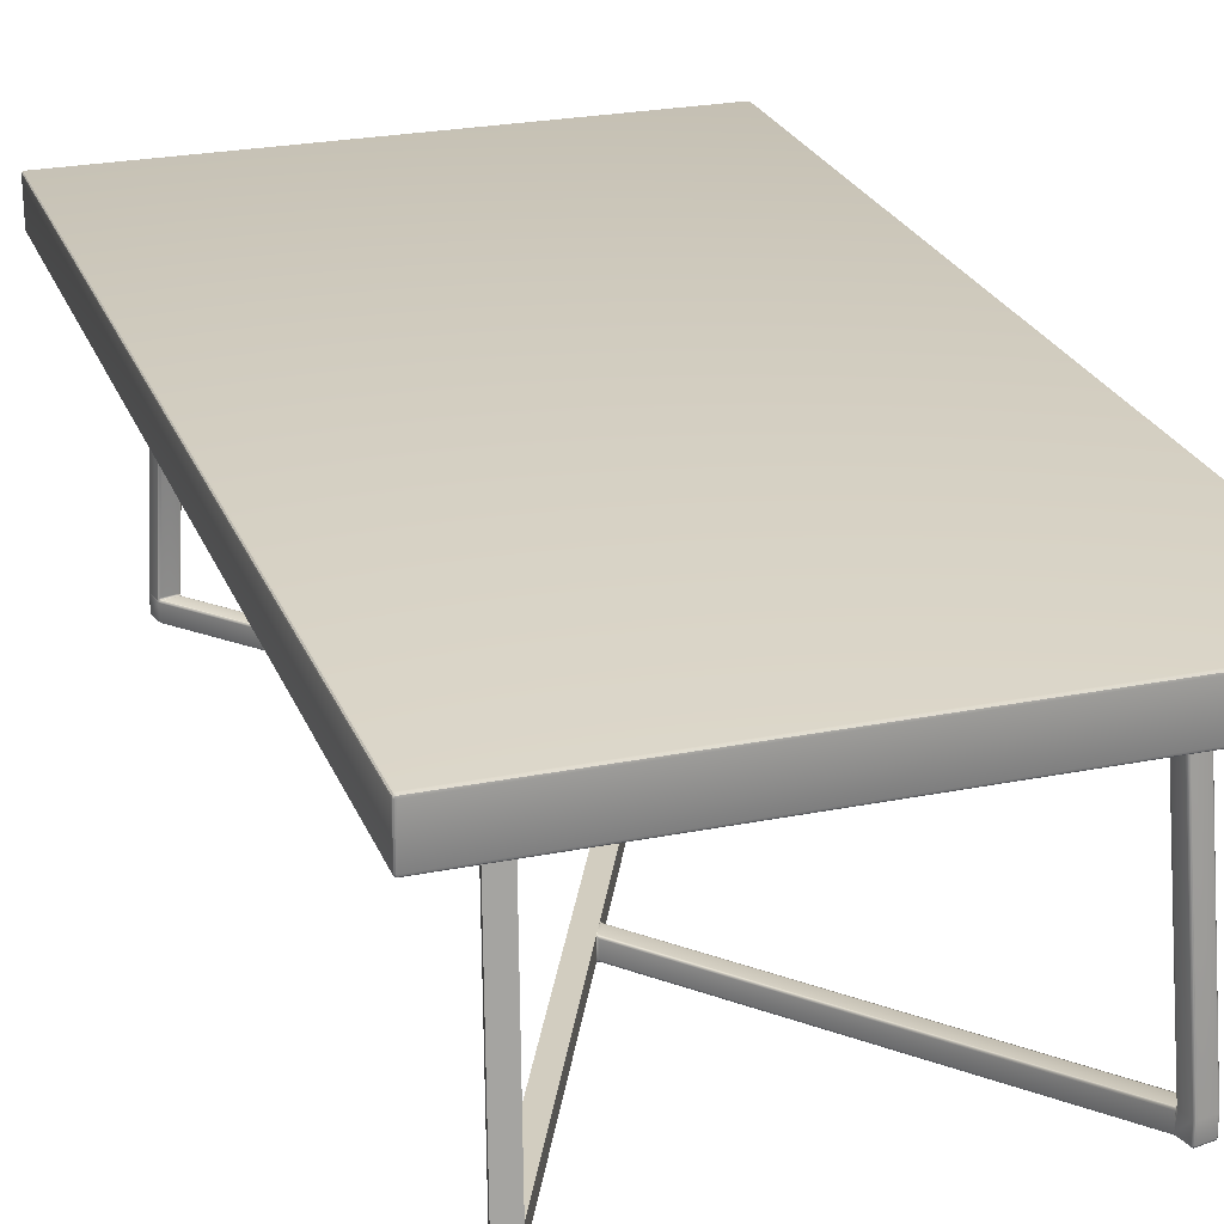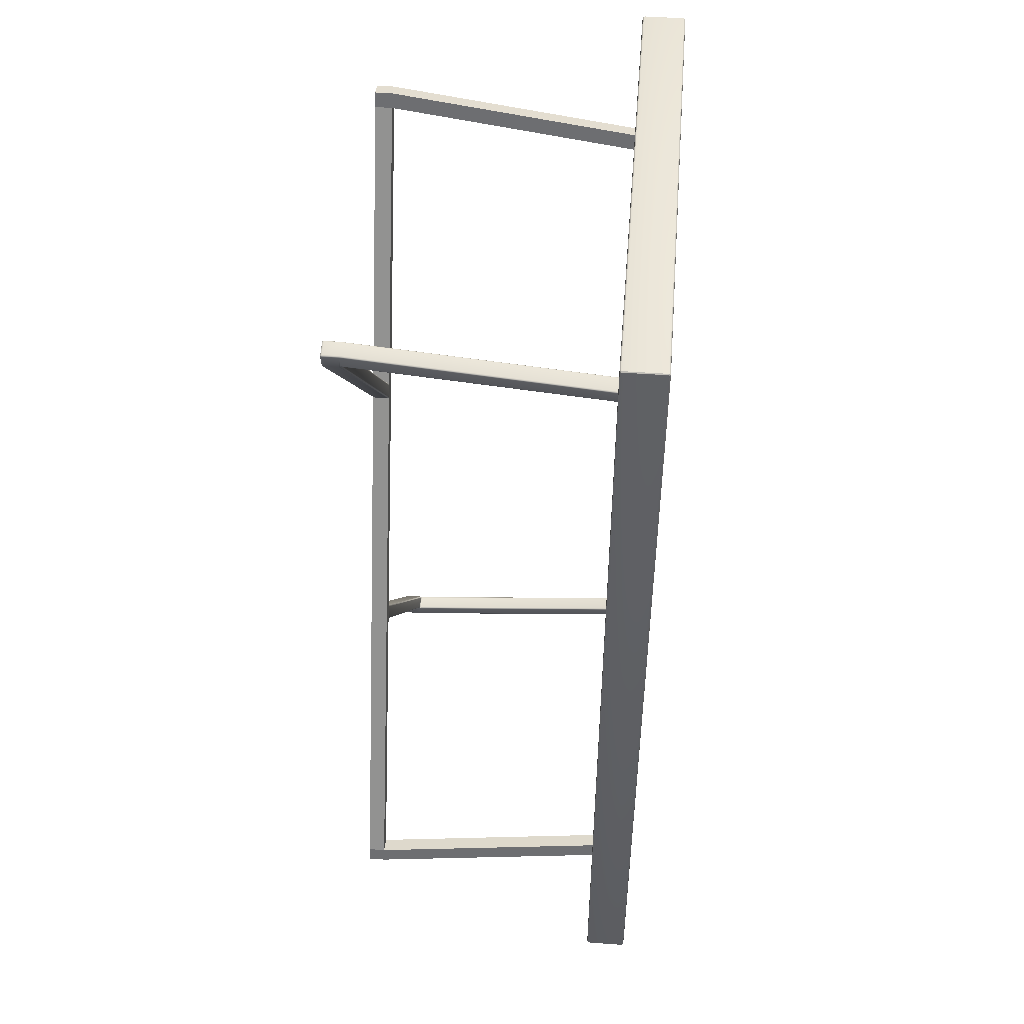
<metadata>
{"format":"obj","ext":"obj","renderer":"f3d","projection":"perspective","resolution":1024,"background":"white","views":[{"elev":24.6,"azim":161.8,"up":"+Y"},{"elev":48.2,"azim":94.7,"up":"+Z"}]}
</metadata>
<code>
g default
v -21.43 2.005 -48.57
v -21.43 0.2045 -48.57
v -22.99 0.2045 -48.21
v -22.99 2.005 -48.21
v -20.82 0.2045 -46.83
v -21.19 0.2045 -48.42
v -21.19 2.005 -48.42
v -20.87 2.005 -47.02
v -20.84 1.982 -46.92
v -20.83 1.916 -46.85
v -20.82 1.804 -46.83
v -22.57 0.0045 -46.42
v -22.94 0.0045 -48.01
v -21.39 0.0045 -48.38
v -21.02 0.0045 -46.78
v -23.14 0.2045 -47.97
v -22.77 0.2045 -46.38
v -22.77 1.804 -46.38
v -23.14 2.005 -47.97
v -22.79 1.982 -46.46
v -22.81 2.005 -46.57
v -22.77 1.916 -46.4
v -20.02 30.61 -43.4
v -20.35 30.61 -44.79
v -21.73 30.61 -42.79
v -22.57 2.203 -46.4
v -21.01 2.203 -46.76
v -20.17 30.61 -43.15
v -22.29 30.61 -44.34
v -21.97 30.61 -42.94
v -20.59 30.61 -44.94
v -22.15 30.61 -44.58
v 5.994 2.005 -15.6
v -20.89 2.005 -46.61
v -22.4 2.005 -46.26
v 5.359 2.005 -14.24
v 5.279 0.2045 -14.03
v 5.279 1.804 -14.03
v 21.43 2.005 48.57
v 21.43 0.2045 48.57
v 22.99 0.2045 48.21
v 22.99 2.005 48.21
v 20.82 0.2045 46.83
v 21.19 0.2045 48.42
v 21.19 2.005 48.42
v 20.87 2.005 47.02
v 20.84 1.982 46.92
v 20.83 1.916 46.85
v 20.82 1.804 46.83
v 22.57 0.0045 46.42
v 22.94 0.0045 48.01
v 21.39 0.0045 48.38
v 21.02 0.0045 46.78
v 23.14 0.2045 47.97
v 22.77 0.2045 46.38
v 22.77 1.804 46.38
v 23.14 2.005 47.97
v 22.79 1.982 46.46
v 22.81 2.005 46.57
v 22.77 1.916 46.4
v 20.02 30.61 43.4
v 20.35 30.61 44.79
v 21.73 30.61 42.79
v 22.57 2.203 46.4
v 21.01 2.203 46.76
v 20.17 30.61 43.15
v 22.29 30.61 44.34
v 21.97 30.61 42.94
v 20.59 30.61 44.94
v 22.15 30.61 44.58
v 6.099 1.804 -15.78
v 6.099 0.2045 -15.78
v 5.994 0.0045 -15.6
v 5.359 0.0045 -14.24
v -6.099 1.804 15.78
v -6.099 0.2045 15.78
v -5.994 0.0045 15.6
v -5.359 0.0045 14.24
v 22.4 2.005 46.26
v -5.359 2.005 14.24
v -5.994 2.005 15.6
v 20.89 2.005 46.61
v -5.279 0.2045 14.03
v -5.279 1.804 14.03
v -21.41 0.0267 -48.48
v -21.35 0.0267 -48.49
v -22.98 0.0934 -48.19
v -23.04 0.1057 -48.17
v -22.77 2.026 -46.47
v -22.64 2.093 -46.37
v -22.73 1.916 -46.36
v -22.6 1.982 -46.32
v -22.58 2.026 -46.33
v -22.68 2.093 -46.41
v -20.86 2.026 -46.91
v -20.91 2.093 -46.82
v -20.83 1.916 -46.8
v -20.91 2.093 -46.77
v -20.87 2.026 -46.72
v -20.85 1.982 -46.73
v -21.84 30.72 -42.75
v -21.84 30.71 -42.76
v -22.32 30.72 -44.43
v -22.32 30.71 -44.44
v -20.48 30.72 -44.95
v -20.47 30.71 -44.95
v -19.99 30.72 -43.27
v -20 30.71 -43.27
v 21.41 0.0267 48.48
v 21.35 0.0267 48.49
v 22.98 0.0934 48.19
v 23.04 0.1057 48.17
v 22.77 2.026 46.47
v 22.64 2.093 46.37
v 22.73 1.916 46.36
v 22.6 1.982 46.32
v 22.58 2.026 46.33
v 22.68 2.093 46.41
v 20.86 2.026 46.91
v 20.91 2.093 46.82
v 20.83 1.916 46.8
v 20.91 2.093 46.77
v 20.87 2.026 46.72
v 20.85 1.982 46.73
v 21.84 30.72 42.75
v 21.84 30.71 42.76
v 22.32 30.72 44.43
v 22.32 30.71 44.44
v 20.48 30.72 44.95
v 20.47 30.71 44.95
v 19.99 30.72 43.27
v 20 30.71 43.27
v 6.171 0.0934 -15.7
v 6.161 0.0909 -15.7
v 5.387 0.0045 -14.04
v 5.378 0.0069 -14.04
v -6.171 0.0934 15.7
v -6.161 0.0909 15.7
v -5.387 0.0045 14.04
v -5.378 0.0069 14.04
v 6.125 2.005 -15.62
v 6.118 2.002 -15.63
v 5.351 1.916 -13.94
v 5.344 1.918 -13.96
v -6.125 2.005 15.62
v -6.118 2.002 15.63
v -5.351 1.916 13.94
v -5.344 1.918 13.96
v -21.43 0.0934 -48.55
v -21.32 2.005 -48.57
v -21.32 0.2045 -48.57
v -23.09 0.2045 -48.16
v -23.09 2.005 -48.16
v -20.84 0.0934 -46.82
v -21.21 0.0934 -48.42
v -22.68 0.0267 -46.4
v -23.05 0.0267 -47.99
v -20.02 30.61 -43.28
v -20.36 30.72 -44.88
v -21.24 2.005 -48.52
v -20.39 30.61 -44.89
v -21.84 30.61 -42.79
v -20.06 30.72 -43.16
v -22.3 30.61 -44.45
v -23.14 2.005 -48.08
v -21.95 30.72 -42.82
v -22.25 30.72 -44.54
v 6.052 1.982 -15.7
v 5.387 2.009 -14.04
v 5.309 1.982 -14.13
v -22.75 0.0934 -46.38
v 5.287 0.0934 -14.05
v 5.349 0.0934 -13.94
v 21.43 0.0934 48.55
v 21.32 2.005 48.57
v 21.32 0.2045 48.57
v 23.09 0.2045 48.16
v 23.09 2.005 48.16
v 20.84 0.0934 46.82
v 21.21 0.0934 48.42
v 22.68 0.0267 46.4
v 23.05 0.0267 47.99
v 20.02 30.61 43.28
v 20.36 30.72 44.88
v 21.24 2.005 48.52
v 20.39 30.61 44.89
v 21.84 30.61 42.79
v 20.06 30.72 43.16
v 22.3 30.61 44.45
v 23.14 2.005 48.08
v 21.95 30.72 42.82
v 22.25 30.72 44.54
v 6.174 1.916 -15.7
v 6.081 0.0934 -15.77
v 6.125 0 -15.62
v -6.174 1.916 15.7
v -6.087 1.916 15.76
v -6.081 0.0934 15.77
v -5.314 0.0267 14.12
v -6.125 0 15.62
v -5.387 2.009 14.04
v -5.309 1.982 14.13
v -5.349 0.0934 13.94
v -21.3 0.0267 -48.46
v -21.28 0.0267 -48.4
v -21.25 0.0934 -48.51
v -21.24 0.2045 -48.52
v -21.32 0.0934 -48.55
v -23.08 0.1428 -48.16
v -23.12 0.1057 -48.09
v -23.14 0.2045 -48.08
v -23.12 0.0934 -47.97
v -23.06 0.0465 -48.1
v -22.97 0.0267 -48.12
v -21.84 30.67 -42.77
v -21.91 30.71 -42.78
v -21.92 30.61 -42.84
v -21.9 30.77 -42.74
v -21.93 30.79 -42.74
v -21.9 30.79 -42.73
v -21.92 30.81 -42.72
v -22.31 30.67 -44.44
v -22.29 30.71 -44.51
v -22.25 30.61 -44.53
v -22.32 30.77 -44.5
v -22.31 30.79 -44.52
v -22.33 30.79 -44.49
v -22.33 30.81 -44.51
v -20.47 30.67 -44.95
v -20.47 30.61 -44.94
v -20.4 30.71 -44.93
v -20.4 30.77 -44.95
v -20.38 30.79 -44.94
v -20.41 30.79 -44.96
v -20.39 30.81 -44.96
v -20 30.67 -43.27
v -20.02 30.71 -43.19
v -20.07 30.61 -43.2
v -19.99 30.77 -43.19
v -19.99 30.79 -43.17
v -19.98 30.79 -43.2
v -19.97 30.81 -43.17
v 21.3 0.0267 48.46
v 21.28 0.0267 48.4
v 21.25 0.0934 48.51
v 21.24 0.2045 48.52
v 21.32 0.0934 48.55
v 23.08 0.1427 48.16
v 23.12 0.1057 48.09
v 23.14 0.2045 48.08
v 23.12 0.0934 47.97
v 23.06 0.0464 48.1
v 22.97 0.0267 48.12
v 21.84 30.67 42.77
v 21.91 30.71 42.78
v 21.92 30.61 42.84
v 21.9 30.77 42.74
v 21.93 30.79 42.74
v 21.9 30.79 42.73
v 21.92 30.81 42.72
v 22.31 30.67 44.44
v 22.29 30.71 44.51
v 22.25 30.61 44.53
v 22.32 30.77 44.5
v 22.31 30.79 44.52
v 22.33 30.79 44.49
v 22.33 30.81 44.51
v 20.47 30.67 44.95
v 20.47 30.61 44.94
v 20.4 30.71 44.93
v 20.4 30.77 44.95
v 20.38 30.79 44.94
v 20.41 30.79 44.96
v 20.39 30.81 44.96
v 20 30.67 43.27
v 20.02 30.71 43.19
v 20.07 30.61 43.2
v 19.99 30.77 43.19
v 19.99 30.79 43.17
v 19.98 30.79 43.2
v 19.97 30.81 43.17
v 6.131 0.0908 -15.73
v 6.14 0.0226 -15.67
v 6.046 0.0267 -15.71
v 6.196 0.0227 -15.65
v 6.203 0 -15.63
v 6.215 0.0267 -15.65
v 6.23 0.0045 -15.63
v 5.353 0.0144 -14.07
v 5.314 0.0267 -14.12
v 5.35 0.044 -13.97
v 5.389 0.0144 -13.93
v 5.393 0.0267 -13.89
v 5.404 0.0045 -13.92
v 5.41 0.0045 -13.88
v -6.131 0.0908 15.73
v -6.14 0.0226 15.67
v -6.046 0.0267 15.71
v -6.196 0.0227 15.65
v -6.203 0 15.63
v -6.215 0.0267 15.65
v -6.23 0.0045 15.63
v -5.353 0.0144 14.07
v -5.35 0.044 13.97
v -5.287 0.0934 14.05
v -5.389 0.0144 13.93
v -5.393 0.0267 13.89
v -5.404 0.0045 13.92
v -5.41 0.0045 13.88
v 6.094 1.995 -15.66
v 6.154 1.965 -15.69
v 6.087 1.916 -15.76
v 6.192 1.995 -15.65
v 6.217 1.982 -15.65
v 6.203 2.005 -15.63
v 6.23 2.005 -15.63
v 5.321 1.918 -13.99
v 5.282 1.916 -14.06
v 5.357 1.986 -14
v 5.385 1.986 -13.92
v 5.404 2.009 -13.92
v 5.395 1.982 -13.89
v 5.41 2.005 -13.88
v -6.094 1.995 15.66
v -6.052 1.982 15.7
v -6.154 1.965 15.69
v -6.193 1.995 15.65
v -6.217 1.982 15.65
v -6.203 2.005 15.63
v -6.23 2.005 15.63
v -5.321 1.918 13.99
v -5.282 1.916 14.06
v -5.357 1.986 14
v -5.385 1.986 13.92
v -5.404 2.009 13.92
v -5.395 1.982 13.89
v -5.41 2.005 13.88
v -20.91 0.0267 -46.81
v 20.91 0.0267 46.81
v 22.75 0.0934 46.38
v -23.18 0.0045 48.16
v -21.24 0.0045 48.62
v -21.24 2.005 48.62
v -23.18 2.005 48.16
v -20.82 0.0045 46.83
v -20.82 2.005 46.83
v -22.77 0.0045 46.38
v -22.77 2.005 46.38
v -19.97 30.81 43.17
v -20.39 30.81 44.96
v -21.92 30.81 42.72
v -22.33 30.81 44.51
v 23.18 0.0045 -48.16
v 21.24 0.0045 -48.62
v 21.24 2.005 -48.62
v 23.18 2.005 -48.16
v 20.82 0.0045 -46.83
v 20.82 2.005 -46.83
v 22.77 0.0045 -46.38
v 22.77 2.005 -46.38
v 19.97 30.81 -43.17
v 20.39 30.81 -44.96
v 21.92 30.81 -42.72
v 22.33 30.81 -44.51
v -29.7 30.81 54.7
v -29.7 30.81 -54.7
v 29.7 30.81 -54.7
v 29.7 30.81 54.7
v -29.7 35.81 54.7
v 29.7 35.81 54.7
v 29.7 35.81 -54.7
v -29.7 35.81 -54.7
v -29.7 31.11 55
v 29.7 31.11 55
v 29.7 35.51 55
v -29.7 35.51 55
v 30 31.11 54.7
v 30 31.11 -54.7
v 30 35.51 -54.7
v 30 35.51 54.7
v 29.7 31.11 -55
v -29.7 31.11 -55
v -29.7 35.51 -55
v 29.7 35.51 -55
v -30 31.11 -54.7
v -30 31.11 54.7
v -30 35.51 54.7
v -30 35.51 -54.7
v -29.79 30.96 54.97
v -29.7 30.94 54.97
v 29.79 30.84 54.85
v 29.7 30.84 54.87
v -29.97 30.96 -54.79
v -29.97 30.94 -54.7
v 29.85 30.84 -54.79
v 29.87 30.84 -54.7
v -29.85 35.6 54.97
v -29.87 35.51 54.97
v 29.97 35.6 54.85
v 29.97 35.51 54.87
v -29.97 35.6 -54.85
v -29.97 35.51 -54.87
v 29.85 35.6 -54.97
v 29.87 35.51 -54.97
v -29.87 30.84 -54.7
v -29.87 30.84 54.7
v 29.7 30.84 -54.87
v -29.7 30.84 -54.87
v 29.87 30.84 54.7
v -29.7 30.84 54.87
v 29.7 35.78 54.87
v -29.7 35.78 54.87
v 29.87 35.78 -54.7
v 29.87 35.78 54.7
v -29.7 35.78 -54.87
v 29.7 35.78 -54.87
v -29.87 35.78 54.7
v -29.87 35.78 -54.7
v 29.87 35.51 54.97
v 29.87 31.11 54.97
v -29.87 31.11 54.97
v 29.97 35.51 -54.87
v 29.97 31.11 -54.87
v -29.87 35.51 -54.97
v -29.87 31.11 -54.97
v -29.85 31.02 54.97
v -29.94 30.96 54.87
v -29.97 31.11 54.87
v -29.97 30.94 54.7
v -29.85 30.87 54.87
v 29.85 30.84 54.79
v 29.94 30.94 54.85
v 29.97 30.94 54.7
v 29.97 31.11 54.87
v 29.85 30.94 54.94
v 29.7 30.94 54.97
v -29.97 31.11 -54.87
v -29.97 31.02 -54.85
v -29.87 30.96 -54.94
v -29.7 30.94 -54.97
v -29.87 30.87 -54.85
v 29.79 30.84 -54.85
v 29.85 30.94 -54.94
v 29.7 30.94 -54.97
v 29.87 31.11 -54.97
v 29.94 30.94 -54.85
v 29.97 30.94 -54.7
v -29.7 35.68 54.97
v -29.79 35.66 54.97
v -29.85 35.75 54.87
v -29.94 35.66 54.87
v -29.97 35.68 54.7
v -29.97 35.51 54.87
v 29.97 35.68 54.7
v 29.97 35.66 54.79
v 29.87 35.75 54.85
v 29.87 35.66 54.94
v 29.7 35.68 54.97
v -29.97 35.68 -54.7
v -29.97 35.66 -54.79
v -29.87 35.75 -54.85
v -29.87 35.66 -54.94
v -29.7 35.68 -54.97
v 29.7 35.68 -54.97
v 29.79 35.66 -54.97
v 29.85 35.75 -54.87
v 29.94 35.66 -54.87
v 29.97 35.68 -54.7
g Table_03
f 1 2 3 4
f 5 6 7 8
f 5 8 9 10
f 5 10 11
f 12 13 14 15
f 16 17 18 19
f 20 21 19 22
f 18 22 19
f 23 8 7 24
f 25 26 27 28
f 29 19 21 30
f 31 1 4 32
f 33 34 35 36
f 18 17 37 38
f 39 40 41 42
f 43 44 45 46
f 43 46 47 48
f 43 48 49
f 50 51 52 53
f 54 55 56 57
f 58 59 57 60
f 56 60 57
f 61 46 45 62
f 63 64 65 66
f 67 57 59 68
f 69 39 42 70
f 11 71 72 5
f 12 15 73 74
f 49 75 76 43
f 50 53 77 78
f 79 80 81 82
f 56 55 83 84
f 14 85 86
f 3 87 88
f 89 20 22 90
f 22 91 92 90
f 92 93 90
f 89 90 94
f 9 95 96 97
f 96 98 99 97
f 99 100 97
f 9 97 10
f 25 101 102
f 29 103 104
f 31 105 106
f 23 107 108
f 52 109 110
f 41 111 112
f 113 58 60 114
f 60 115 116 114
f 116 117 114
f 113 114 118
f 47 119 120 121
f 120 122 123 121
f 123 124 121
f 47 121 48
f 63 125 126
f 67 127 128
f 69 129 130
f 61 131 132
f 72 133 134
f 74 135 136
f 76 137 138
f 78 139 140
f 33 141 142
f 38 143 144
f 81 145 146
f 84 147 148
f 149 87 3 2
f 150 151 2 1
f 152 153 4 3
f 154 155 6 5
f 156 157 13 12
f 158 95 8 23
f 159 107 23 24
f 160 161 24 7
f 90 98 27 26
f 162 94 26 25
f 163 101 25 28
f 164 165 19 29
f 166 103 29 30
f 167 105 31 32
f 168 100 34 33
f 169 141 33 36
f 92 170 36 35
f 171 172 37 17
f 173 143 38 37
f 174 111 41 40
f 175 176 40 39
f 177 178 42 41
f 179 180 44 43
f 181 182 51 50
f 183 119 46 61
f 184 131 61 62
f 185 186 62 45
f 114 122 65 64
f 187 118 64 63
f 188 125 63 66
f 189 190 57 67
f 191 127 67 68
f 192 129 69 70
f 193 133 72 71
f 194 154 5 72
f 195 135 74 73
f 196 137 76 75
f 121 197 75 49
f 198 179 43 76
f 199 181 50 78
f 200 139 78 77
f 201 145 81 80
f 116 202 80 79
f 203 147 84 83
f 14 204 205
f 206 155 205 204
f 207 6 155 206
f 14 86 204
f 208 206 204 86
f 151 207 206 208
f 149 208 86 85
f 2 151 208 149
f 3 209 152
f 210 211 152 209
f 212 16 211 210
f 3 88 209
f 213 210 209 88
f 157 212 210 213
f 214 213 88 87
f 13 157 213 214
f 20 89 21
f 94 90 26
f 93 92 35
f 91 22 18
f 95 9 8
f 10 97 11
f 100 99 34
f 98 96 27
f 25 215 162
f 216 217 162 215
f 166 30 217 216
f 25 102 215
f 218 216 215 102
f 219 166 216 218
f 220 218 102 101
f 221 219 218 220
f 29 222 164
f 223 224 164 222
f 167 32 224 223
f 29 104 222
f 225 223 222 104
f 226 167 223 225
f 227 225 104 103
f 228 226 225 227
f 31 229 230
f 231 161 230 229
f 159 24 161 231
f 31 106 229
f 232 231 229 106
f 233 159 231 232
f 234 232 106 105
f 235 233 232 234
f 23 236 158
f 237 238 158 236
f 163 28 238 237
f 23 108 236
f 239 237 236 108
f 240 163 237 239
f 241 239 108 107
f 242 240 239 241
f 52 243 244
f 245 180 244 243
f 246 44 180 245
f 52 110 243
f 247 245 243 110
f 176 246 245 247
f 174 247 110 109
f 40 176 247 174
f 41 248 177
f 249 250 177 248
f 251 54 250 249
f 41 112 248
f 252 249 248 112
f 182 251 249 252
f 253 252 112 111
f 51 182 252 253
f 58 113 59
f 118 114 64
f 117 116 79
f 115 60 56
f 119 47 46
f 48 121 49
f 124 123 82
f 122 120 65
f 63 254 187
f 255 256 187 254
f 191 68 256 255
f 63 126 254
f 257 255 254 126
f 258 191 255 257
f 259 257 126 125
f 260 258 257 259
f 67 261 189
f 262 263 189 261
f 192 70 263 262
f 67 128 261
f 264 262 261 128
f 265 192 262 264
f 266 264 128 127
f 267 265 264 266
f 69 268 269
f 270 186 269 268
f 184 62 186 270
f 69 130 268
f 271 270 268 130
f 272 184 270 271
f 273 271 130 129
f 274 272 271 273
f 61 275 183
f 276 277 183 275
f 188 66 277 276
f 61 132 275
f 278 276 275 132
f 279 188 276 278
f 280 278 132 131
f 281 279 278 280
f 72 282 194
f 283 284 194 282
f 195 73 284 283
f 72 134 282
f 285 283 282 134
f 286 195 283 285
f 287 285 134 133
f 288 286 285 287
f 74 289 290
f 291 172 290 289
f 173 37 172 291
f 74 136 289
f 292 291 289 136
f 293 173 291 292
f 294 292 136 135
f 295 293 292 294
f 76 296 198
f 297 298 198 296
f 200 77 298 297
f 76 138 296
f 299 297 296 138
f 300 200 297 299
f 301 299 138 137
f 302 300 299 301
f 78 303 199
f 304 305 199 303
f 203 83 305 304
f 78 140 303
f 306 304 303 140
f 307 203 304 306
f 308 306 140 139
f 309 307 306 308
f 33 310 168
f 311 312 168 310
f 193 71 312 311
f 33 142 310
f 313 311 310 142
f 314 193 311 313
f 315 313 142 141
f 316 314 313 315
f 38 317 318
f 319 170 318 317
f 169 36 170 319
f 38 144 317
f 320 319 317 144
f 321 169 319 320
f 322 320 144 143
f 323 321 320 322
f 81 324 325
f 326 197 325 324
f 196 75 197 326
f 81 146 324
f 327 326 324 146
f 328 196 326 327
f 329 327 146 145
f 330 328 327 329
f 84 331 332
f 333 202 332 331
f 201 80 202 333
f 84 148 331
f 334 333 331 148
f 335 201 333 334
f 336 334 148 147
f 337 335 334 336
f 85 214 87 149
f 14 13 214 85
f 160 207 151 150
f 7 6 207 160
f 211 165 153 152
f 16 19 165 211
f 338 205 155 154
f 15 14 205 338
f 171 212 157 156
f 17 16 212 171
f 238 96 95 158
f 28 27 96 238
f 233 241 107 159
f 235 242 241 233
f 150 230 161 160
f 1 31 230 150
f 93 99 98 90
f 35 34 99 93
f 217 89 94 162
f 30 21 89 217
f 240 220 101 163
f 242 221 220 240
f 224 153 165 164
f 32 4 153 224
f 219 227 103 166
f 221 228 227 219
f 226 234 105 167
f 228 235 234 226
f 312 97 100 168
f 71 11 97 312
f 321 315 141 169
f 323 316 315 321
f 91 318 170 92
f 18 38 318 91
f 156 290 172 171
f 12 74 290 156
f 293 322 143 173
f 295 323 322 293
f 109 253 111 174
f 52 51 253 109
f 185 246 176 175
f 45 44 246 185
f 250 190 178 177
f 54 57 190 250
f 339 244 180 179
f 53 52 244 339
f 340 251 182 181
f 55 54 251 340
f 277 120 119 183
f 66 65 120 277
f 272 280 131 184
f 274 281 280 272
f 175 269 186 185
f 39 69 269 175
f 117 123 122 114
f 79 82 123 117
f 256 113 118 187
f 68 59 113 256
f 279 259 125 188
f 281 260 259 279
f 263 178 190 189
f 70 42 178 263
f 258 266 127 191
f 260 267 266 258
f 265 273 129 192
f 267 274 273 265
f 314 287 133 193
f 316 288 287 314
f 284 338 154 194
f 73 15 338 284
f 286 294 135 195
f 288 295 294 286
f 328 301 137 196
f 330 302 301 328
f 124 325 197 121
f 82 81 325 124
f 298 339 179 198
f 77 53 339 298
f 305 340 181 199
f 83 55 340 305
f 300 308 139 200
f 302 309 308 300
f 335 329 145 201
f 337 330 329 335
f 115 332 202 116
f 56 84 332 115
f 307 336 147 203
f 309 337 336 307
f 341 342 343 344
f 345 346 343 342
f 342 341 347 345
f 341 344 348 347
f 343 346 349 350
f 346 348 351 349
f 348 344 352 351
f 344 343 350 352
f 353 354 355 356
f 357 358 355 354
f 354 353 359 357
f 353 356 360 359
f 355 358 361 362
f 358 360 363 361
f 360 356 364 363
f 356 355 362 364
f 345 347 357 359
f 347 348 358 357
f 348 346 360 358
f 346 345 359 360
f 365 366 367 368
f 369 370 371 372
f 373 374 375 376
f 377 378 379 380
f 381 382 383 384
f 385 386 387 388
f 373 389 390
f 368 391 392
f 385 393 394
f 367 395 396
f 376 397 398
f 380 399 400
f 388 401 402
f 384 403 404
f 405 366 365 406
f 407 367 366 408
f 409 368 367 396
f 410 365 368 392
f 411 370 369 412
f 413 371 370 414
f 415 372 371 416
f 417 369 372 418
f 419 375 374 420
f 421 373 376 398
f 422 379 378 423
f 424 383 382 425
f 373 421 426
f 427 426 421 428
f 429 427 428 386
f 373 426 389
f 430 389 426 427
f 406 430 427 429
f 410 390 389 430
f 365 410 430 406
f 368 409 431
f 432 431 409 433
f 434 432 433 377
f 368 431 391
f 435 391 431 432
f 420 435 432 434
f 436 392 391 435
f 374 436 435 420
f 385 437 438
f 439 438 437 425
f 440 439 425 382
f 385 438 393
f 441 393 438 439
f 408 441 439 440
f 405 394 393 441
f 366 405 441 408
f 367 407 442
f 443 442 407 444
f 445 443 444 381
f 367 442 395
f 446 395 442 443
f 423 446 443 445
f 447 396 395 446
f 378 447 446 423
f 376 448 449
f 450 449 448 412
f 417 450 412 369
f 376 449 397
f 451 397 449 450
f 452 451 450 417
f 453 398 397 451
f 387 453 451 452
f 380 454 455
f 456 455 454 414
f 411 456 414 370
f 380 455 399
f 457 399 455 456
f 458 457 456 411
f 419 400 399 457
f 375 419 457 458
f 388 459 460
f 461 460 459 418
f 415 461 418 372
f 388 460 401
f 462 401 460 461
f 463 462 461 415
f 424 402 401 462
f 383 424 462 463
f 384 464 465
f 466 465 464 416
f 413 466 416 371
f 384 465 403
f 467 403 465 466
f 468 467 466 413
f 422 404 403 467
f 379 422 467 468
f 394 405 406 429
f 385 394 429 386
f 444 407 408 440
f 381 444 440 382
f 433 409 396 447
f 377 433 447 378
f 390 410 392 436
f 373 390 436 374
f 458 411 412 448
f 375 458 448 376
f 468 413 414 454
f 379 468 454 380
f 463 415 416 464
f 383 463 464 384
f 452 417 418 459
f 387 452 459 388
f 400 419 420 434
f 380 400 434 377
f 428 421 398 453
f 386 428 453 387
f 404 422 423 445
f 384 404 445 381
f 402 424 425 437
f 388 402 437 385

</code>
